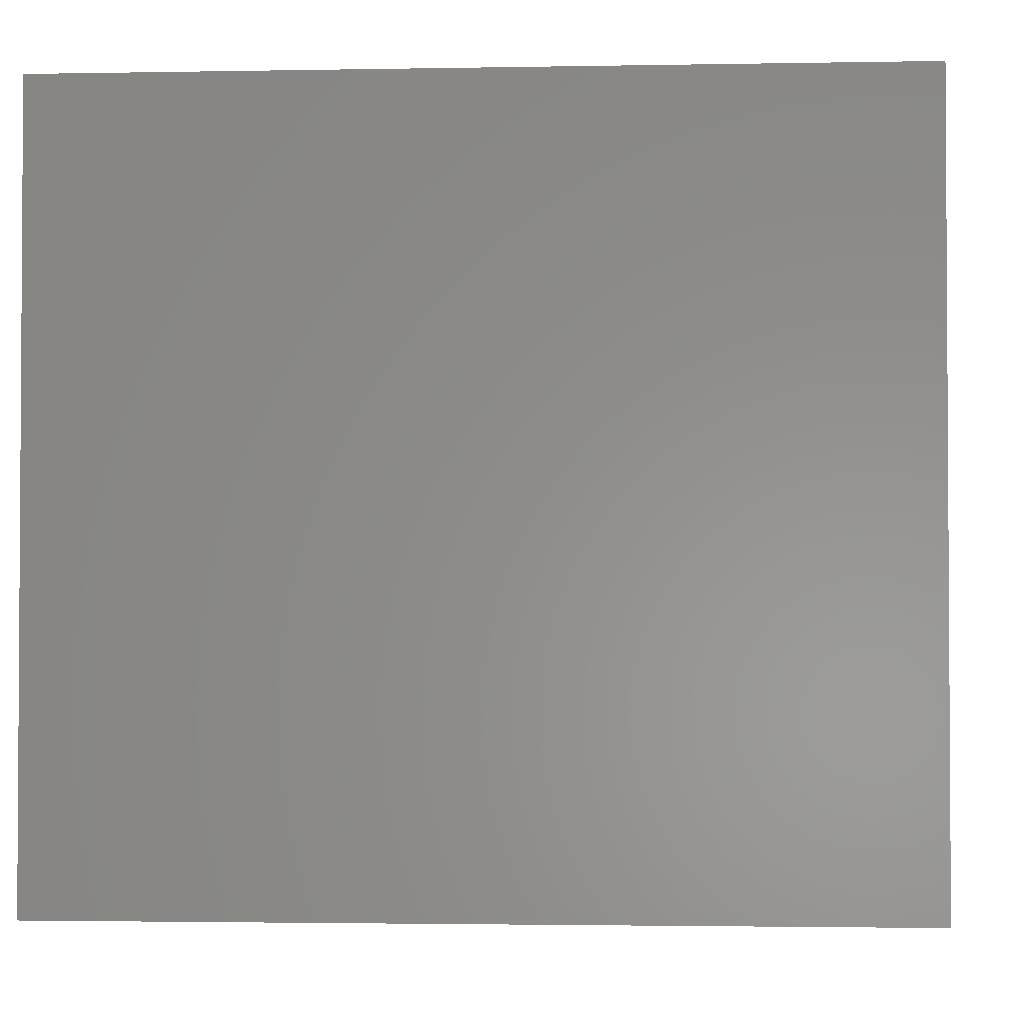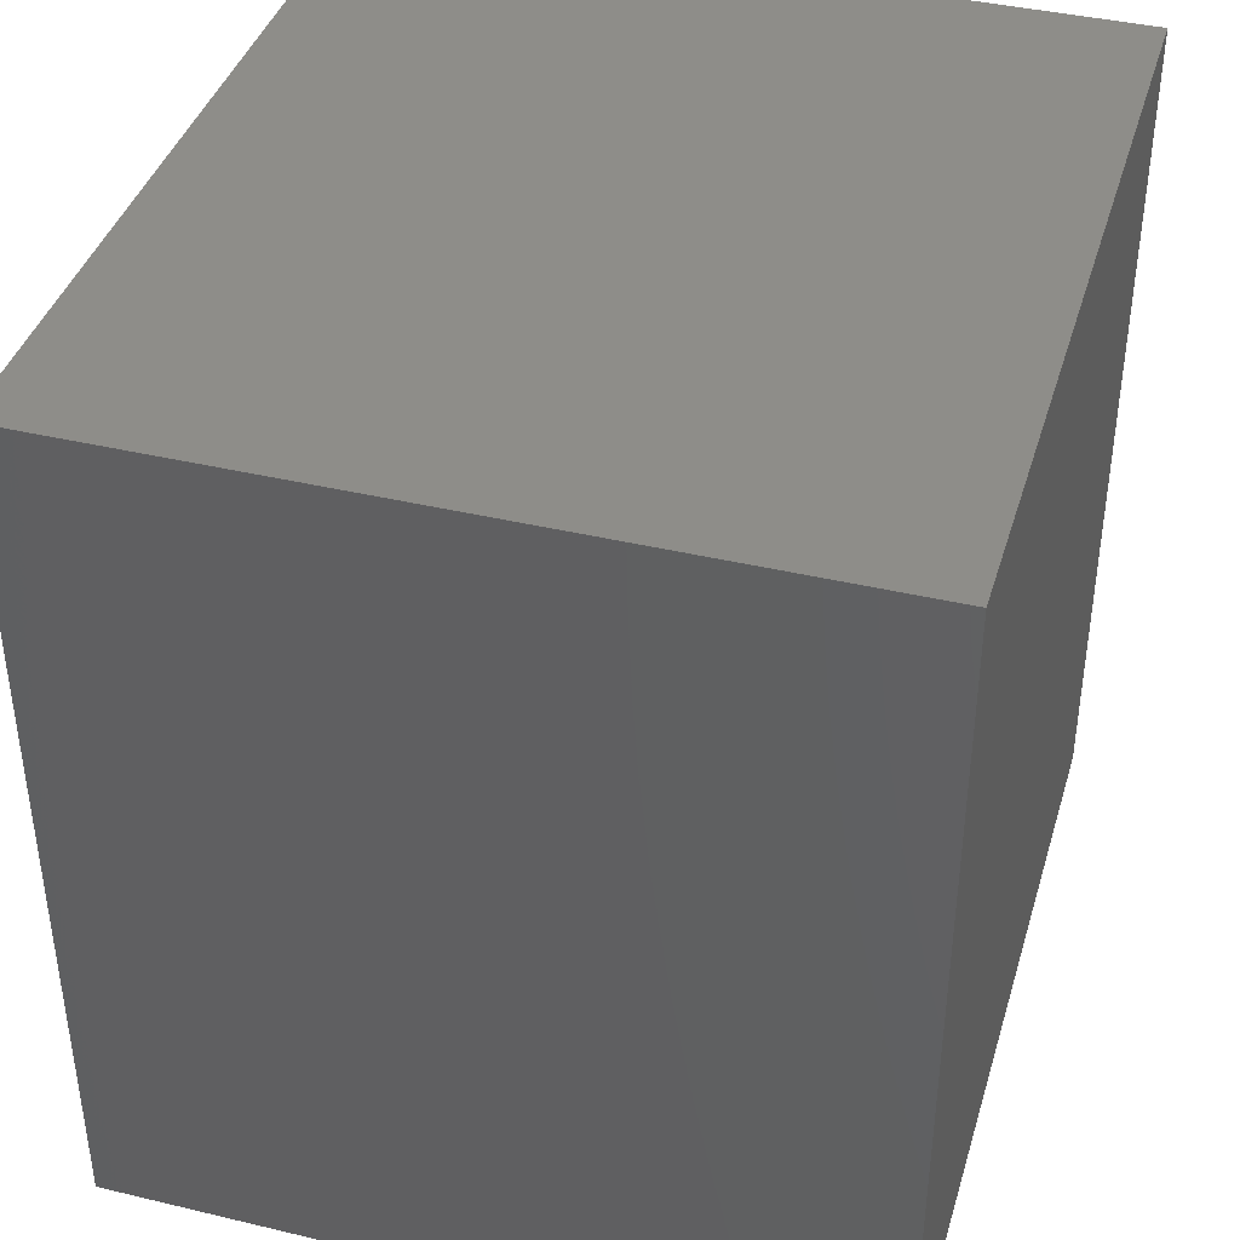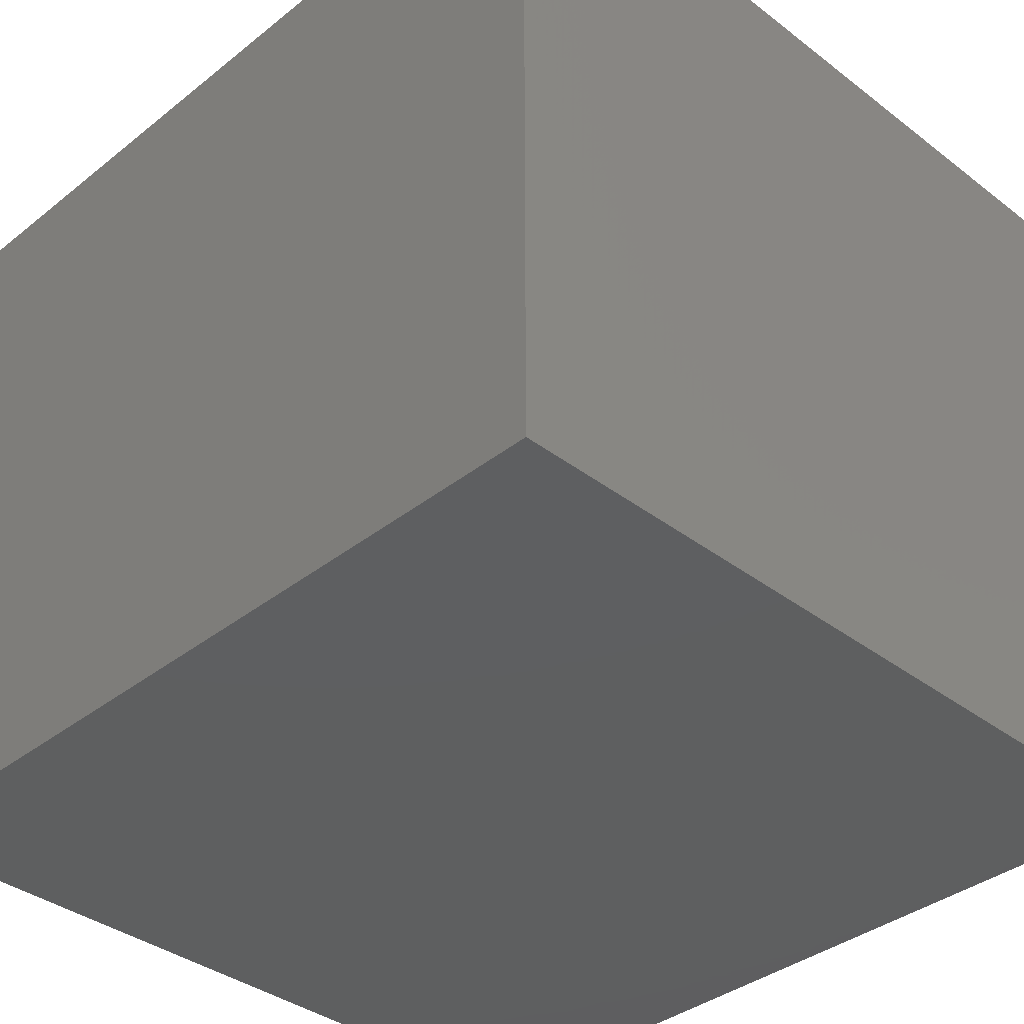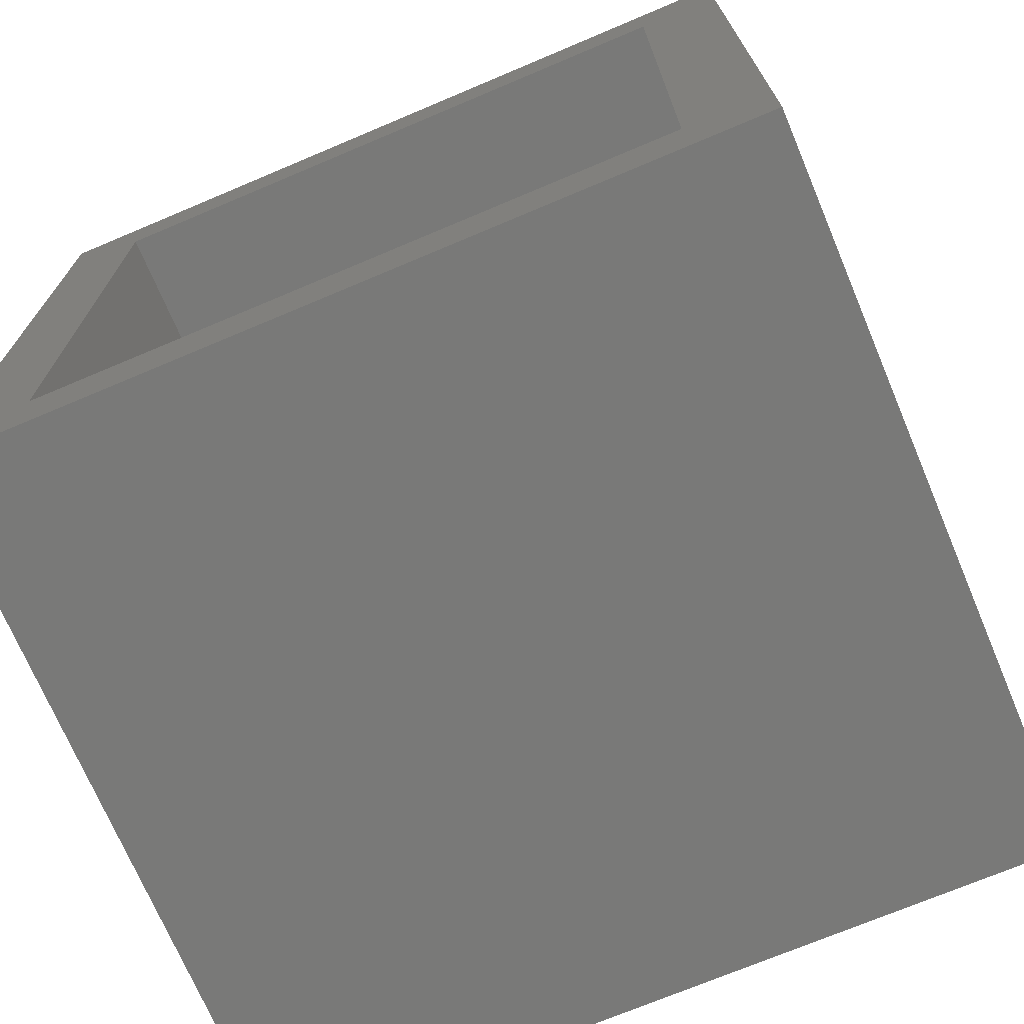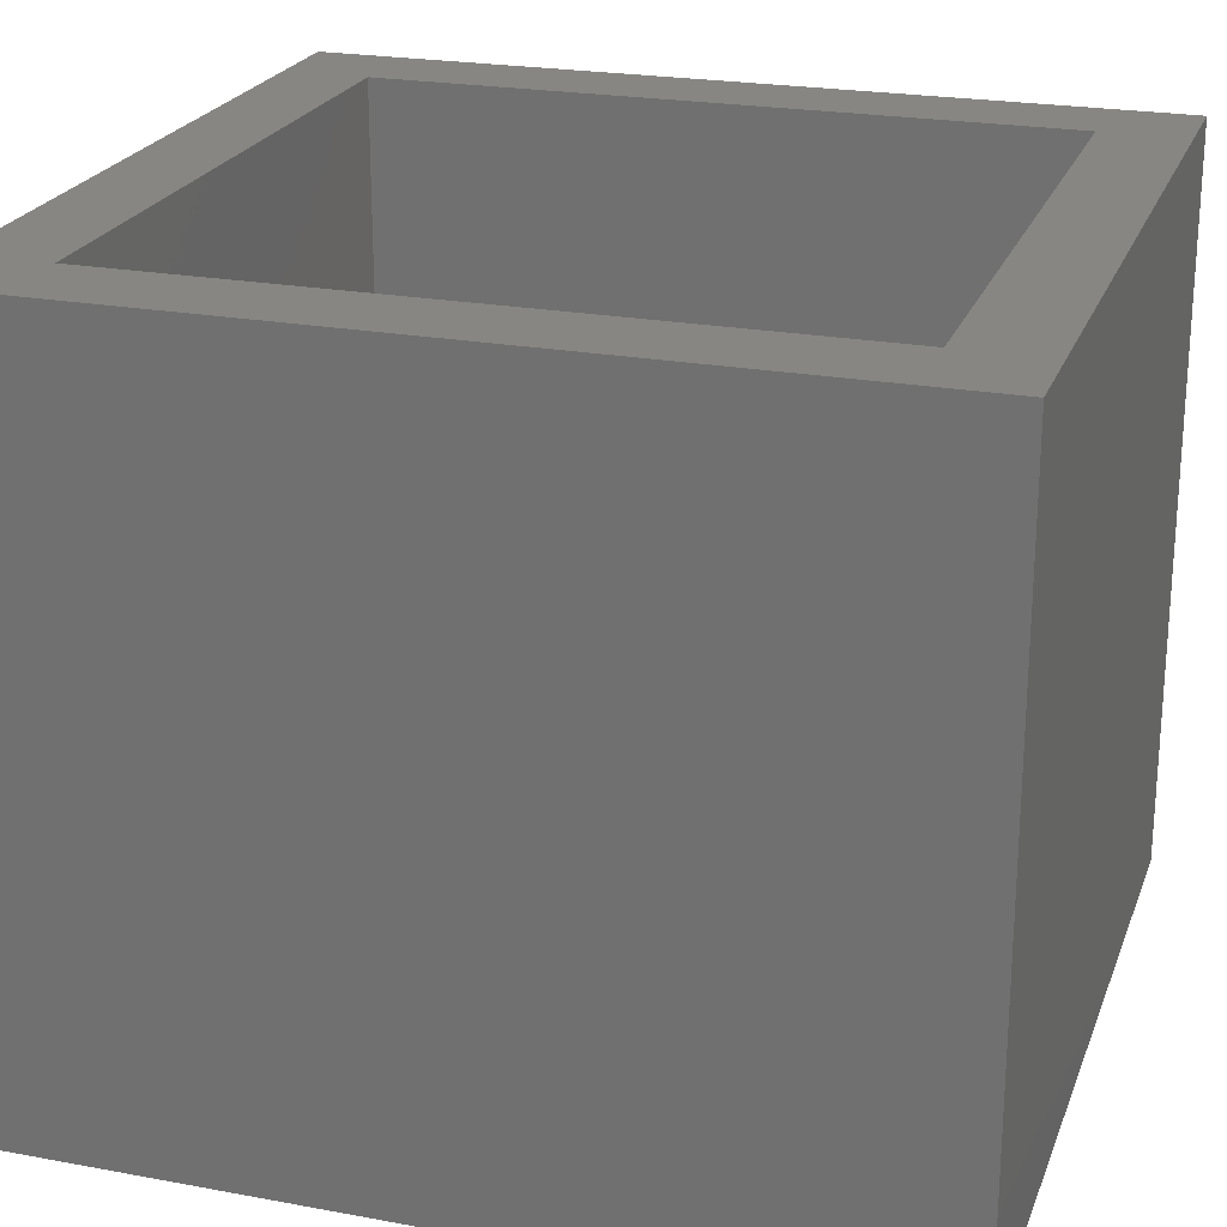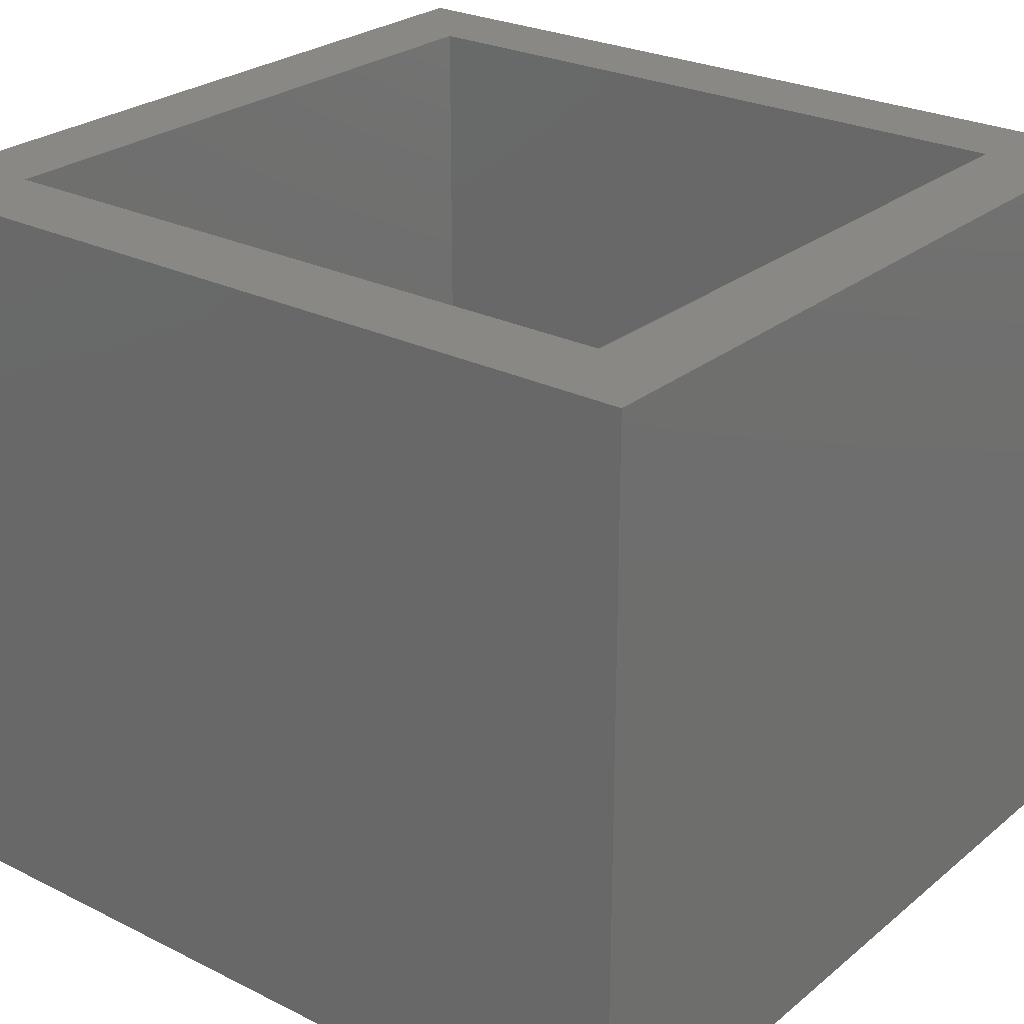
<metadata>
{"format":"stl","ext":"stl","renderer":"f3d","projection":"perspective","resolution":1024,"background":"white","views":[{"elev":-2.2,"azim":-176.1,"up":"+Z"},{"elev":40.2,"azim":106.3,"up":"+Y"},{"elev":-37.1,"azim":135.5,"up":"+Z"},{"elev":-71.7,"azim":22.9,"up":"+Y"},{"elev":22.9,"azim":107.5,"up":"+Z"},{"elev":26.0,"azim":-51.7,"up":"+Z"}]}
</metadata>
<code>
# stl→obj: 16 verts, 28 faces
v 0.4001 -0.3828 0.75
v 0.3141 -0.2969 0.75
v -0.4141 -0.3828 0.75
v -0.3281 -0.2969 0.75
v -0.4141 0.4766 0.75
v -0.3281 0.3906 0.75
v 0.4001 0.4766 0.75
v 0.3141 0.3906 0.75
v -0.3281 -0.2969 0.08594
v 0.3141 -0.2969 0.08594
v 0.3141 0.3906 0.08594
v -0.3281 0.3906 0.08594
v -0.4141 -0.3828 0
v -0.4141 0.4766 0
v 0.4001 -0.3828 0
v 0.4001 0.4766 0
f 1 2 3
f 3 2 4
f 3 4 5
f 5 4 6
f 5 6 7
f 7 6 8
f 7 8 1
f 1 8 2
f 9 4 10
f 10 4 2
f 2 8 10
f 10 8 11
f 11 8 12
f 12 8 6
f 6 4 12
f 12 4 9
f 9 10 12
f 12 10 11
f 13 14 15
f 15 14 16
f 5 14 3
f 3 14 13
f 7 16 5
f 5 16 14
f 1 15 7
f 7 15 16
f 3 13 1
f 1 13 15

</code>
